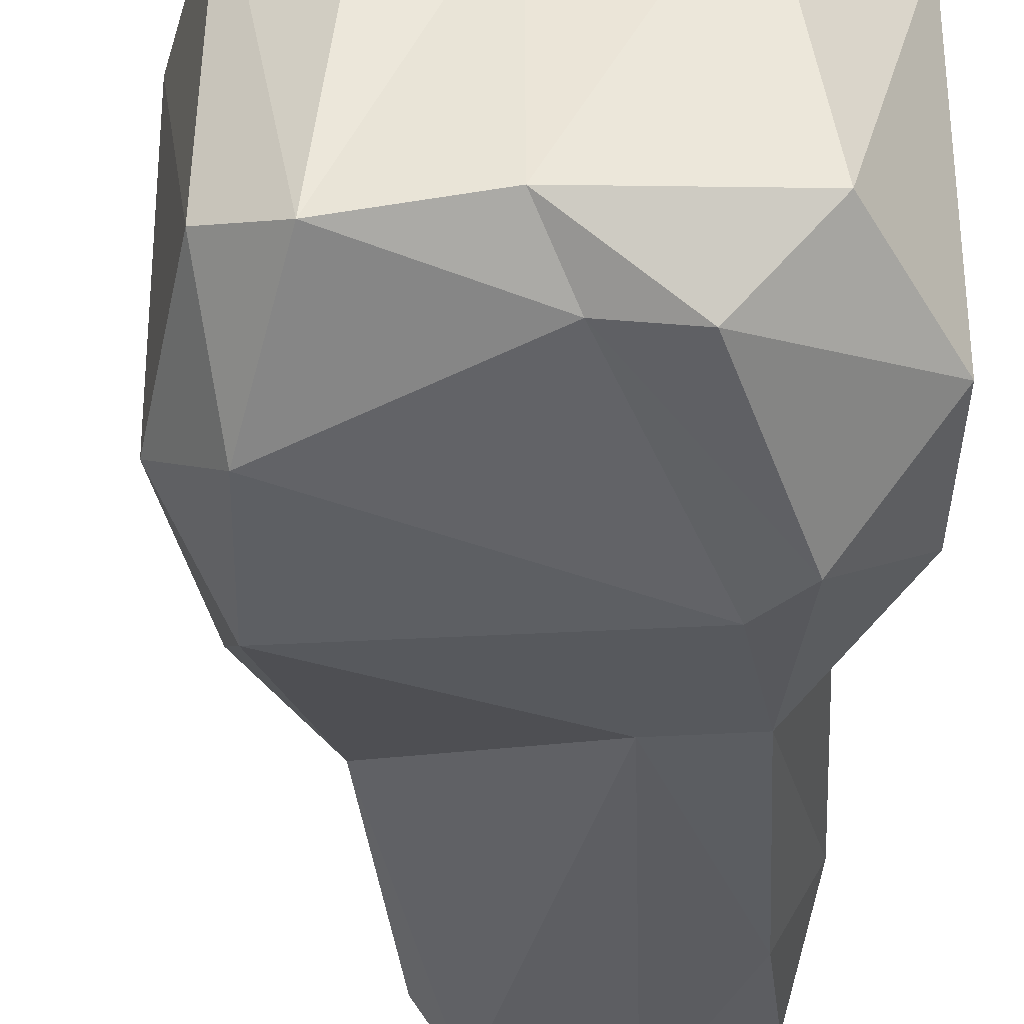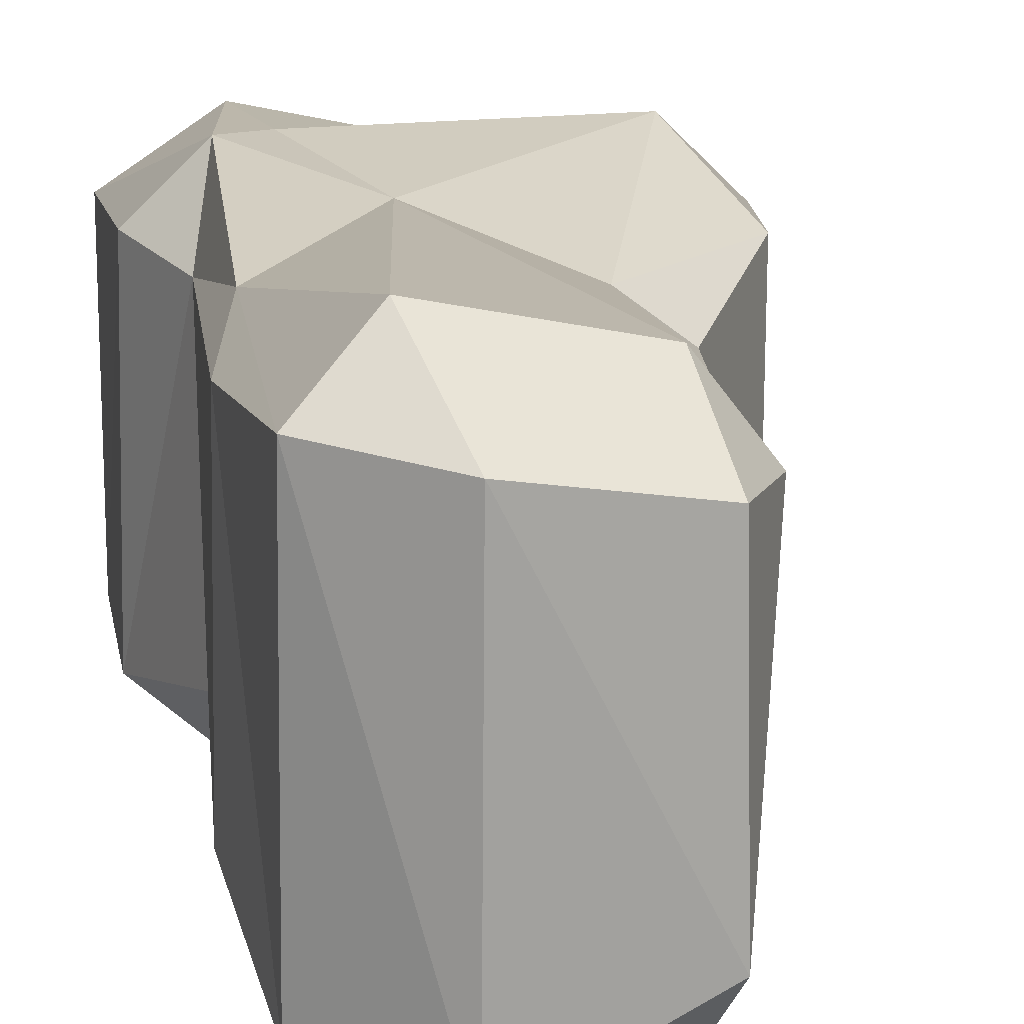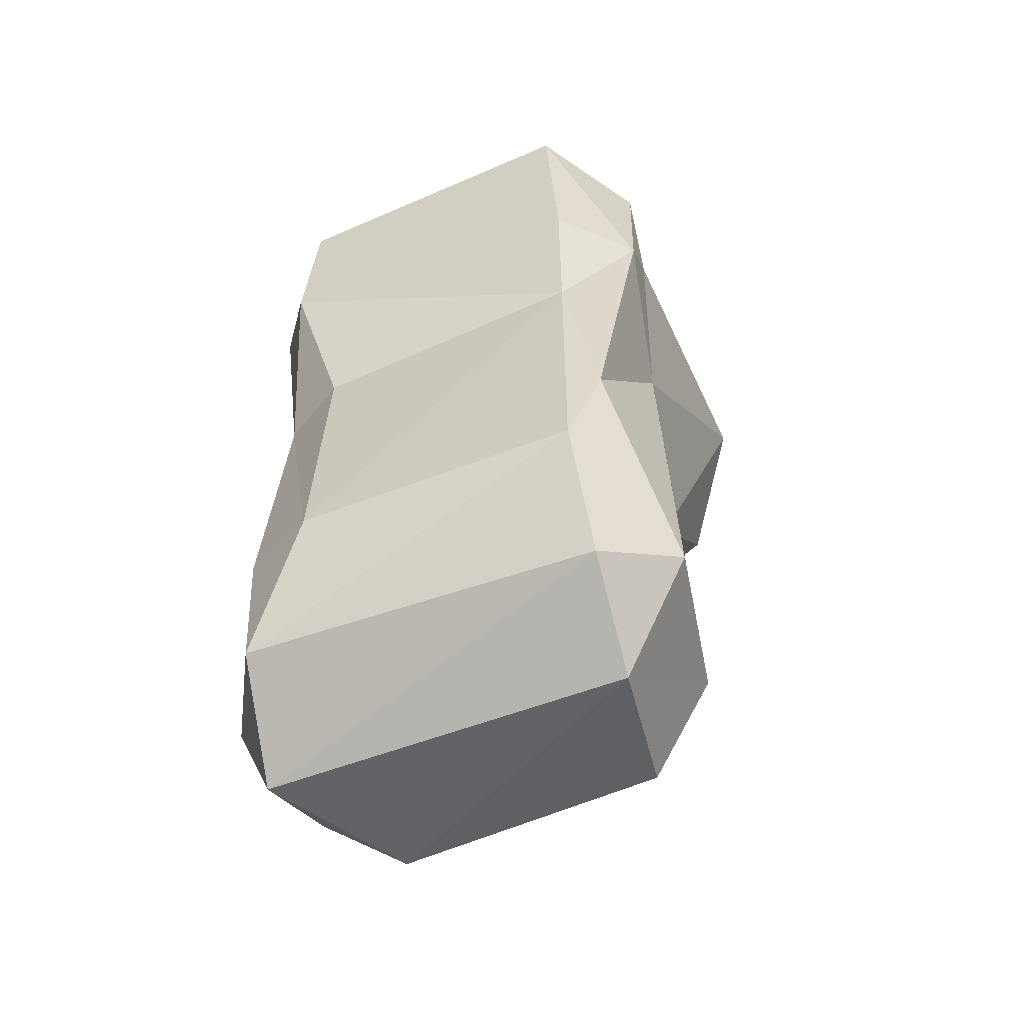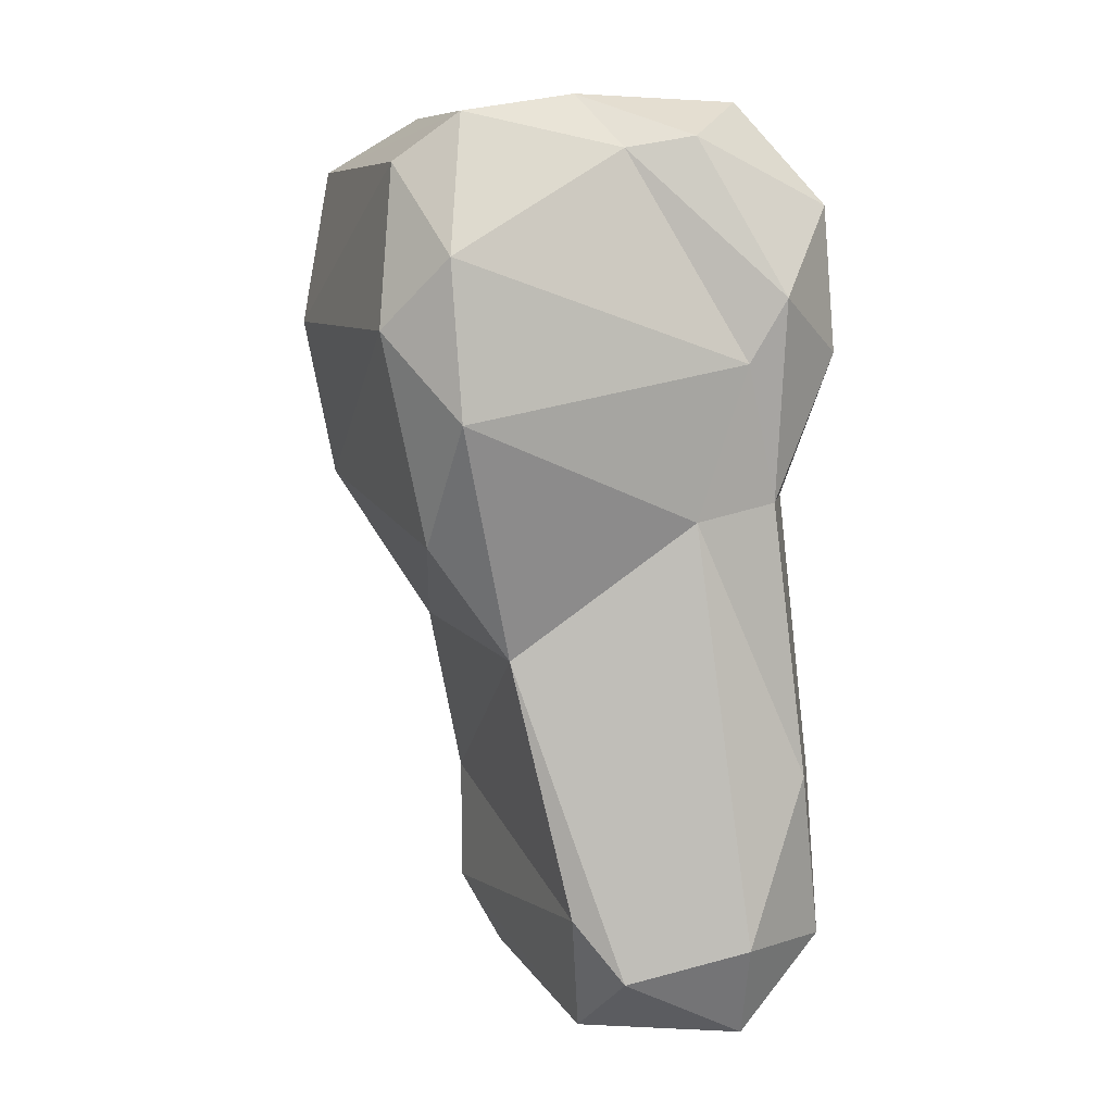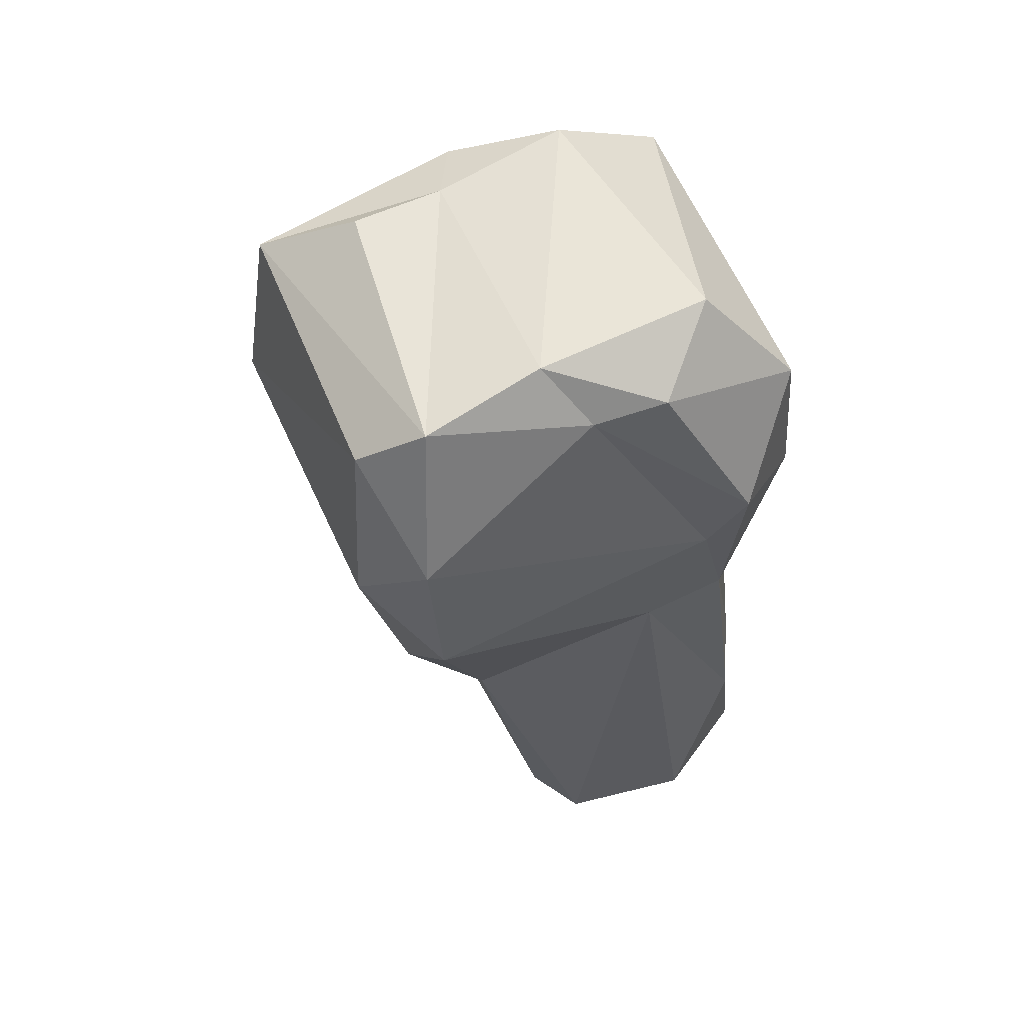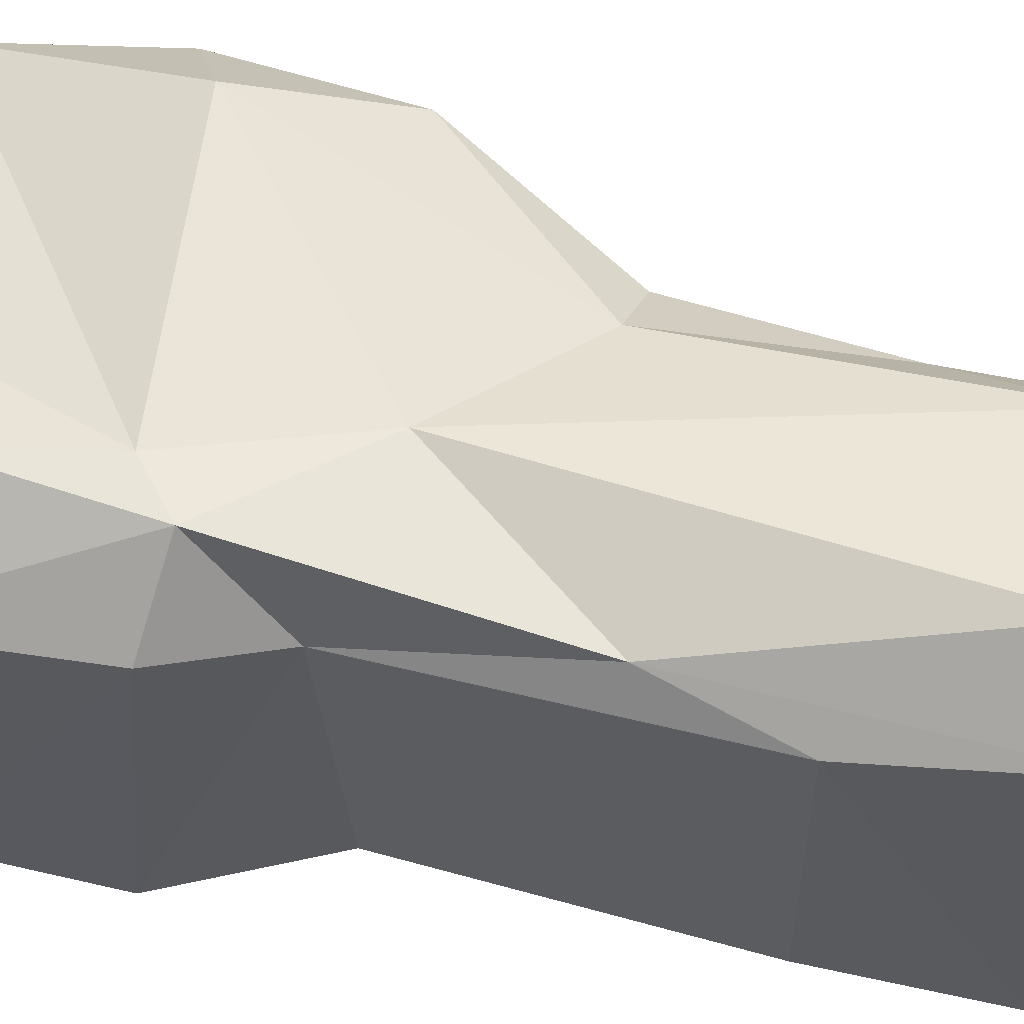
<metadata>
{"format":"obj","ext":"obj","renderer":"f3d","projection":"perspective","resolution":1024,"background":"white","views":[{"elev":-35.6,"azim":-4.2,"up":"+Y"},{"elev":17.4,"azim":166.6,"up":"+Y"},{"elev":-51.5,"azim":114.0,"up":"+Z"},{"elev":7.9,"azim":-19.8,"up":"+Z"},{"elev":59.4,"azim":-23.7,"up":"+Z"},{"elev":60.2,"azim":98.9,"up":"+Y"}]}
</metadata>
<code>
v -0.04507 -0.04563 0.001761
v -0.0376 -0.03314 0.05057
v -0.04626 0.04488 0.002121
v 0.09412 -0.0549 -0.1903
v 0.09388 0.0561 -0.1971
v 0.09589 0.04988 -0.1397
v -0.0376 -0.03314 0.05057
v -0.03591 0.05073 0.0504
v -0.04626 0.04488 0.002121
v 0.0728 -0.07166 0.01099
v 0.09566 -0.04882 0.03876
v 0.04963 -0.05587 0.05856
v 0.06557 -0.05989 -0.2181
v 0.01946 -0.03724 -0.2177
v 0.06481 0.05296 -0.2187
v -0.02877 -0.06289 0.02301
v -0.02654 -0.0665 -0.02469
v 0.06192 -0.06838 -0.008532
v 0.09566 -0.04882 0.03876
v 0.09793 -0.05214 -0.006173
v 0.09663 0.04969 -0.01492
v 0.06234 0.06843 -0.01004
v -0.03591 0.05073 0.0504
v 0.02776 0.05384 0.06025
v -0.006215 0.03836 -0.09561
v 0.007037 0.04606 -0.1509
v -0.005459 -0.04486 -0.09803
v 0.02256 0.06368 -0.1848
v 0.0106 0.05117 -0.0922
v 0.04634 0.06272 -0.05747
v 0.09412 -0.0549 -0.1903
v 0.09589 0.04988 -0.1397
v 0.09774 -0.03846 -0.1407
v 0.0946 0.04486 0.0458
v 0.09566 -0.04882 0.03876
v 0.09663 0.04969 -0.01492
v 0.01749 -0.03828 0.07111
v 0.0711 -0.03481 0.07011
v 0.05817 0.03863 0.07203
v 0.02256 0.06368 -0.1848
v 0.04634 0.06272 -0.05747
v 0.07319 0.07523 -0.1866
v 0.007037 0.04606 -0.1509
v 0.01103 -0.05497 -0.1779
v -0.005459 -0.04486 -0.09803
v 0.09412 -0.0549 -0.1903
v 0.09774 -0.03846 -0.1407
v 0.08415 -0.06413 -0.1365
v -0.0376 -0.03314 0.05057
v -0.01927 -0.04266 0.06503
v -0.03591 0.05073 0.0504
v -0.02877 -0.06289 0.02301
v 0.06192 -0.06838 -0.008532
v 0.02825 -0.05215 0.05484
v 0.0176 0.03503 0.06725
v -0.01006 0.03422 0.06751
v -0.01927 -0.04266 0.06503
v 0.04634 0.06272 -0.05747
v -0.02176 0.06819 -0.007951
v 0.06234 0.06843 -0.01004
v 0.0946 0.04486 0.0458
v 0.09663 0.04969 -0.01492
v 0.07715 0.06986 -0.02057
v -0.04507 -0.04563 0.001761
v -0.04626 0.04488 0.002121
v -0.03522 0.04932 -0.04797
v 0.01749 -0.03828 0.07111
v 0.04963 -0.05587 0.05856
v 0.0711 -0.03481 0.07011
v 0.09412 -0.0549 -0.1903
v 0.06557 -0.05989 -0.2181
v 0.09388 0.0561 -0.1971
v 0.08415 -0.06413 -0.1365
v 0.06192 -0.0745 -0.1872
v 0.09412 -0.0549 -0.1903
v 0.08415 -0.06413 -0.1365
v 0.09774 -0.03846 -0.1407
v 0.07302 -0.06367 -0.05077
v 0.0479 -0.0629 -0.05598
v 0.06192 -0.06838 -0.008532
v -0.02654 -0.0665 -0.02469
v 0.0855 0.05761 -0.1037
v 0.09589 0.04988 -0.1397
v 0.09388 0.0561 -0.1971
v 0.0946 0.04486 0.0458
v 0.07715 0.06986 -0.02057
v 0.06598 0.06681 0.03313
v 0.01946 -0.03724 -0.2177
v 0.06557 -0.05989 -0.2181
v 0.0246 -0.06462 -0.1967
v 0.0246 -0.06462 -0.1967
v 0.06192 -0.0745 -0.1872
v 0.0479 -0.0629 -0.05598
v 0.06481 0.05296 -0.2187
v 0.01946 -0.03724 -0.2177
v 0.02053 0.0445 -0.2147
v -0.005459 -0.04486 -0.09803
v 0.0479 -0.0629 -0.05598
v -0.02654 -0.0665 -0.02469
v -0.04507 -0.04563 0.001761
v -0.02654 -0.0665 -0.02469
v -0.02877 -0.06289 0.02301
v 0.01103 -0.05497 -0.1779
v 0.005875 0.04136 -0.1889
v 0.01946 -0.03724 -0.2177
v 0.0855 0.05761 -0.1037
v 0.09388 0.0561 -0.1971
v 0.07319 0.07523 -0.1866
v 0.09793 -0.05214 -0.006173
v 0.07302 -0.06367 -0.05077
v 0.08552 -0.04129 -0.05084
v -0.006215 0.03836 -0.09561
v 0.0106 0.05117 -0.0922
v 0.007037 0.04606 -0.1509
v -0.04507 -0.04563 0.001761
v -0.03019 -0.04175 -0.06285
v -0.02654 -0.0665 -0.02469
v -0.03019 -0.04175 -0.06285
v -0.04507 -0.04563 0.001761
v -0.03522 0.04932 -0.04797
v 0.007037 0.04606 -0.1509
v 0.0106 0.05117 -0.0922
v 0.02256 0.06368 -0.1848
v -0.01927 -0.04266 0.06503
v -0.01006 0.03422 0.06751
v -0.03591 0.05073 0.0504
v 0.02776 0.05384 0.06025
v 0.05817 0.03863 0.07203
v 0.06598 0.06681 0.03313
v 0.0946 0.04486 0.0458
v 0.06598 0.06681 0.03313
v 0.05817 0.03863 0.07203
v 0.08529 0.04554 -0.044
v 0.0855 0.05761 -0.1037
v 0.07715 0.06986 -0.02057
v 0.06557 -0.05989 -0.2181
v 0.09412 -0.0549 -0.1903
v 0.06192 -0.0745 -0.1872
v 0.08529 0.04554 -0.044
v 0.07715 0.06986 -0.02057
v 0.09663 0.04969 -0.01492
v 0.09793 -0.05214 -0.006173
v 0.08529 0.04554 -0.044
v 0.09663 0.04969 -0.01492
v 0.01749 -0.03828 0.07111
v 0.02825 -0.05215 0.05484
v 0.04963 -0.05587 0.05856
v 0.08415 -0.06413 -0.1365
v 0.0479 -0.0629 -0.05598
v 0.06192 -0.0745 -0.1872
v 0.02776 0.05384 0.06025
v 0.06598 0.06681 0.03313
v 0.06234 0.06843 -0.01004
v 0.07302 -0.06367 -0.05077
v 0.0728 -0.07166 0.01099
v 0.06192 -0.06838 -0.008532
v 0.07302 -0.06367 -0.05077
v 0.0479 -0.0629 -0.05598
v 0.08415 -0.06413 -0.1365
v 0.09388 0.0561 -0.1971
v 0.06481 0.05296 -0.2187
v 0.07319 0.07523 -0.1866
v 0.0176 0.03503 0.06725
v 0.02776 0.05384 0.06025
v -0.03591 0.05073 0.0504
v -0.03019 -0.04175 -0.06285
v -0.005459 -0.04486 -0.09803
v -0.02654 -0.0665 -0.02469
v -0.005459 -0.04486 -0.09803
v -0.03019 -0.04175 -0.06285
v -0.006215 0.03836 -0.09561
v 0.02825 -0.05215 0.05484
v 0.0728 -0.07166 0.01099
v 0.04963 -0.05587 0.05856
v -0.0376 -0.03314 0.05057
v -0.04507 -0.04563 0.001761
v -0.02877 -0.06289 0.02301
v -0.01927 -0.04266 0.06503
v -0.02877 -0.06289 0.02301
v 0.02825 -0.05215 0.05484
v 0.09793 -0.05214 -0.006173
v 0.08552 -0.04129 -0.05084
v 0.08529 0.04554 -0.044
v 0.07302 -0.06367 -0.05077
v 0.06192 -0.06838 -0.008532
v 0.0479 -0.0629 -0.05598
v -0.03522 0.04932 -0.04797
v 0.0106 0.05117 -0.0922
v -0.006215 0.03836 -0.09561
v -0.03522 0.04932 -0.04797
v -0.006215 0.03836 -0.09561
v -0.03019 -0.04175 -0.06285
v 0.005875 0.04136 -0.1889
v 0.02053 0.0445 -0.2147
v 0.01946 -0.03724 -0.2177
v 0.09793 -0.05214 -0.006173
v 0.09566 -0.04882 0.03876
v 0.0728 -0.07166 0.01099
v 0.07302 -0.06367 -0.05077
v 0.09793 -0.05214 -0.006173
v 0.0728 -0.07166 0.01099
v 0.0711 -0.03481 0.07011
v 0.0946 0.04486 0.0458
v 0.05817 0.03863 0.07203
v -0.02877 -0.06289 0.02301
v -0.01927 -0.04266 0.06503
v -0.0376 -0.03314 0.05057
v 0.0176 0.03503 0.06725
v -0.03591 0.05073 0.0504
v -0.01006 0.03422 0.06751
v 0.09774 -0.03846 -0.1407
v 0.08529 0.04554 -0.044
v 0.08552 -0.04129 -0.05084
v 0.09774 -0.03846 -0.1407
v 0.08552 -0.04129 -0.05084
v 0.07302 -0.06367 -0.05077
v 0.09774 -0.03846 -0.1407
v 0.09589 0.04988 -0.1397
v 0.08529 0.04554 -0.044
v 0.08529 0.04554 -0.044
v 0.09589 0.04988 -0.1397
v 0.0855 0.05761 -0.1037
v 0.04634 0.06272 -0.05747
v 0.07715 0.06986 -0.02057
v 0.0855 0.05761 -0.1037
v 0.06234 0.06843 -0.01004
v -0.02176 0.06819 -0.007951
v -0.03591 0.05073 0.0504
v 0.0711 -0.03481 0.07011
v 0.09566 -0.04882 0.03876
v 0.0946 0.04486 0.0458
v 0.02256 0.06368 -0.1848
v 0.02053 0.0445 -0.2147
v 0.005875 0.04136 -0.1889
v 0.02256 0.06368 -0.1848
v 0.06481 0.05296 -0.2187
v 0.02053 0.0445 -0.2147
v 0.06192 -0.06838 -0.008532
v 0.0728 -0.07166 0.01099
v 0.02825 -0.05215 0.05484
v -0.02176 0.06819 -0.007951
v 0.04634 0.06272 -0.05747
v 0.0106 0.05117 -0.0922
v -0.03522 0.04932 -0.04797
v -0.02176 0.06819 -0.007951
v 0.0106 0.05117 -0.0922
v -0.04626 0.04488 0.002121
v -0.02176 0.06819 -0.007951
v -0.03522 0.04932 -0.04797
v 0.02256 0.06368 -0.1848
v 0.07319 0.07523 -0.1866
v 0.06481 0.05296 -0.2187
v 0.06557 -0.05989 -0.2181
v 0.06481 0.05296 -0.2187
v 0.09388 0.0561 -0.1971
v 0.06234 0.06843 -0.01004
v 0.06598 0.06681 0.03313
v 0.07715 0.06986 -0.02057
v 0.01749 -0.03828 0.07111
v 0.0176 0.03503 0.06725
v -0.01927 -0.04266 0.06503
v -0.01927 -0.04266 0.06503
v 0.02825 -0.05215 0.05484
v 0.01749 -0.03828 0.07111
v 0.007037 0.04606 -0.1509
v 0.005875 0.04136 -0.1889
v 0.01103 -0.05497 -0.1779
v 0.005875 0.04136 -0.1889
v 0.007037 0.04606 -0.1509
v 0.02256 0.06368 -0.1848
v 0.07319 0.07523 -0.1866
v 0.04634 0.06272 -0.05747
v 0.0855 0.05761 -0.1037
v -0.04626 0.04488 0.002121
v -0.03591 0.05073 0.0504
v -0.02176 0.06819 -0.007951
v 0.01103 -0.05497 -0.1779
v 0.0246 -0.06462 -0.1967
v -0.005459 -0.04486 -0.09803
v -0.005459 -0.04486 -0.09803
v 0.0246 -0.06462 -0.1967
v 0.0479 -0.0629 -0.05598
v 0.05817 0.03863 0.07203
v 0.0176 0.03503 0.06725
v 0.01749 -0.03828 0.07111
v 0.05817 0.03863 0.07203
v 0.02776 0.05384 0.06025
v 0.0176 0.03503 0.06725
v 0.09566 -0.04882 0.03876
v 0.0711 -0.03481 0.07011
v 0.04963 -0.05587 0.05856
v 0.04634 0.06272 -0.05747
v 0.06234 0.06843 -0.01004
v 0.07715 0.06986 -0.02057
v 0.01103 -0.05497 -0.1779
v 0.01946 -0.03724 -0.2177
v 0.0246 -0.06462 -0.1967
v 0.06557 -0.05989 -0.2181
v 0.06192 -0.0745 -0.1872
v 0.0246 -0.06462 -0.1967
f 1 2 3
f 4 5 6
f 7 8 9
f 10 11 12
f 13 14 15
f 16 17 18
f 19 20 21
f 22 23 24
f 25 26 27
f 28 29 30
f 31 32 33
f 34 35 36
f 37 38 39
f 40 41 42
f 43 44 45
f 46 47 48
f 49 50 51
f 52 53 54
f 55 56 57
f 58 59 60
f 61 62 63
f 64 65 66
f 67 68 69
f 70 71 72
f 73 74 75
f 76 77 78
f 79 80 81
f 82 83 84
f 85 86 87
f 88 89 90
f 91 92 93
f 94 95 96
f 97 98 99
f 100 101 102
f 103 104 105
f 106 107 108
f 109 110 111
f 112 113 114
f 115 116 117
f 118 119 120
f 121 122 123
f 124 125 126
f 127 128 129
f 130 131 132
f 133 134 135
f 136 137 138
f 139 140 141
f 142 143 144
f 145 146 147
f 148 149 150
f 151 152 153
f 154 155 156
f 157 158 159
f 160 161 162
f 163 164 165
f 166 167 168
f 169 170 171
f 172 173 174
f 175 176 177
f 178 179 180
f 181 182 183
f 184 185 186
f 187 188 189
f 190 191 192
f 193 194 195
f 196 197 198
f 199 200 201
f 202 203 204
f 205 206 207
f 208 209 210
f 211 212 213
f 214 215 216
f 217 218 219
f 220 221 222
f 223 224 225
f 226 227 228
f 229 230 231
f 232 233 234
f 235 236 237
f 238 239 240
f 241 242 243
f 244 245 246
f 247 248 249
f 250 251 252
f 253 254 255
f 256 257 258
f 259 260 261
f 262 263 264
f 265 266 267
f 268 269 270
f 271 272 273
f 274 275 276
f 277 278 279
f 280 281 282
f 283 284 285
f 286 287 288
f 289 290 291
f 292 293 294
f 295 296 297
f 298 299 300

</code>
